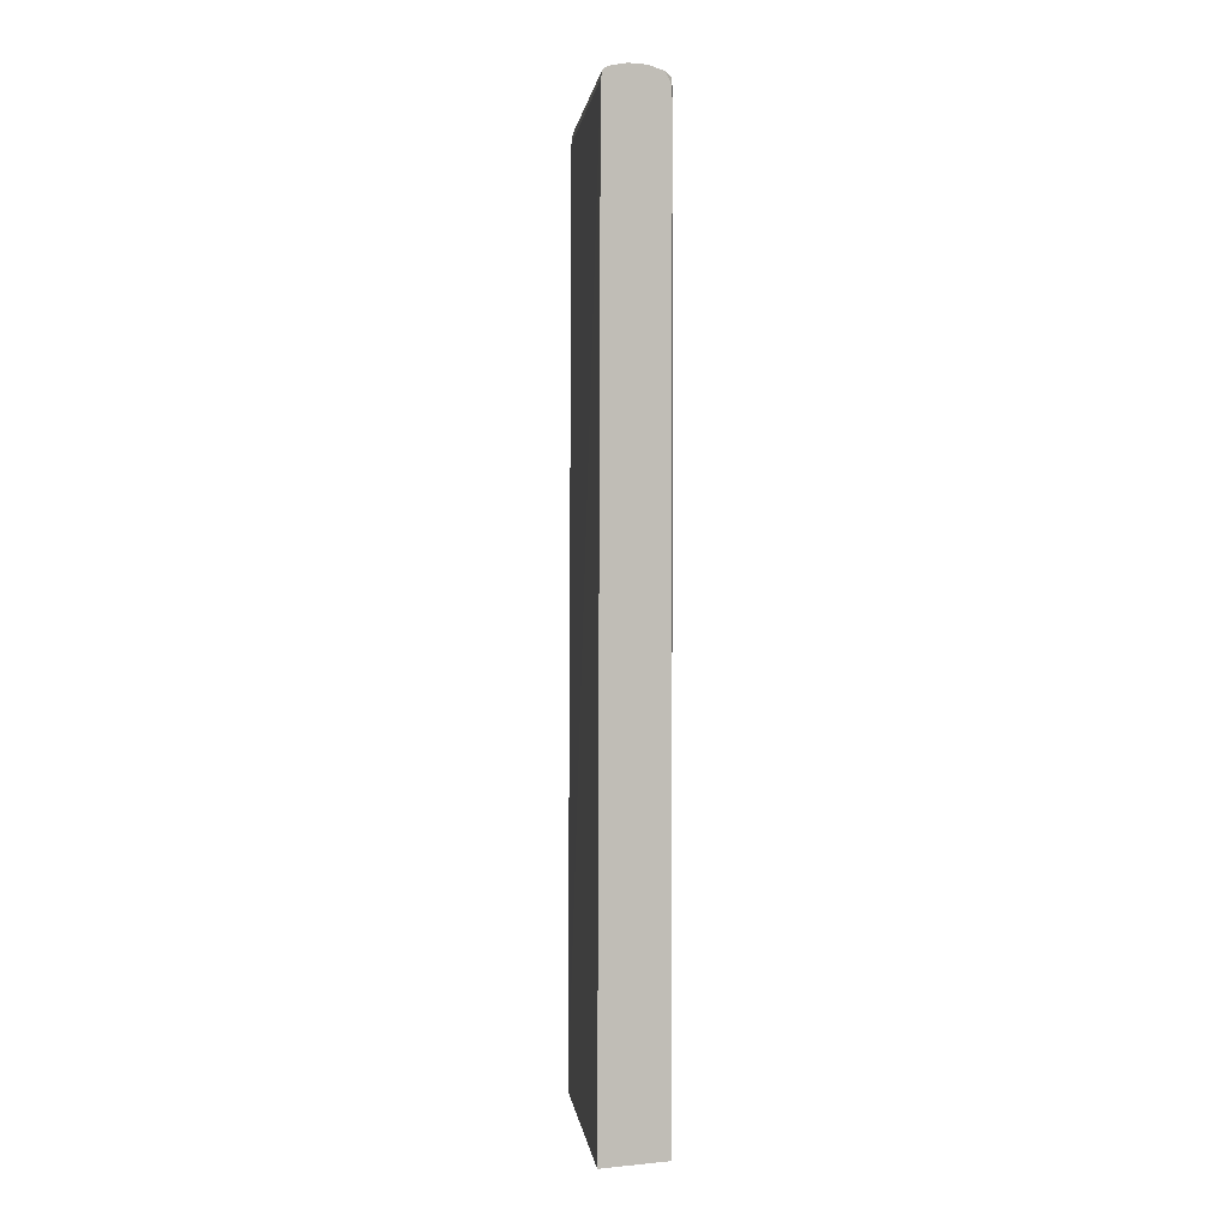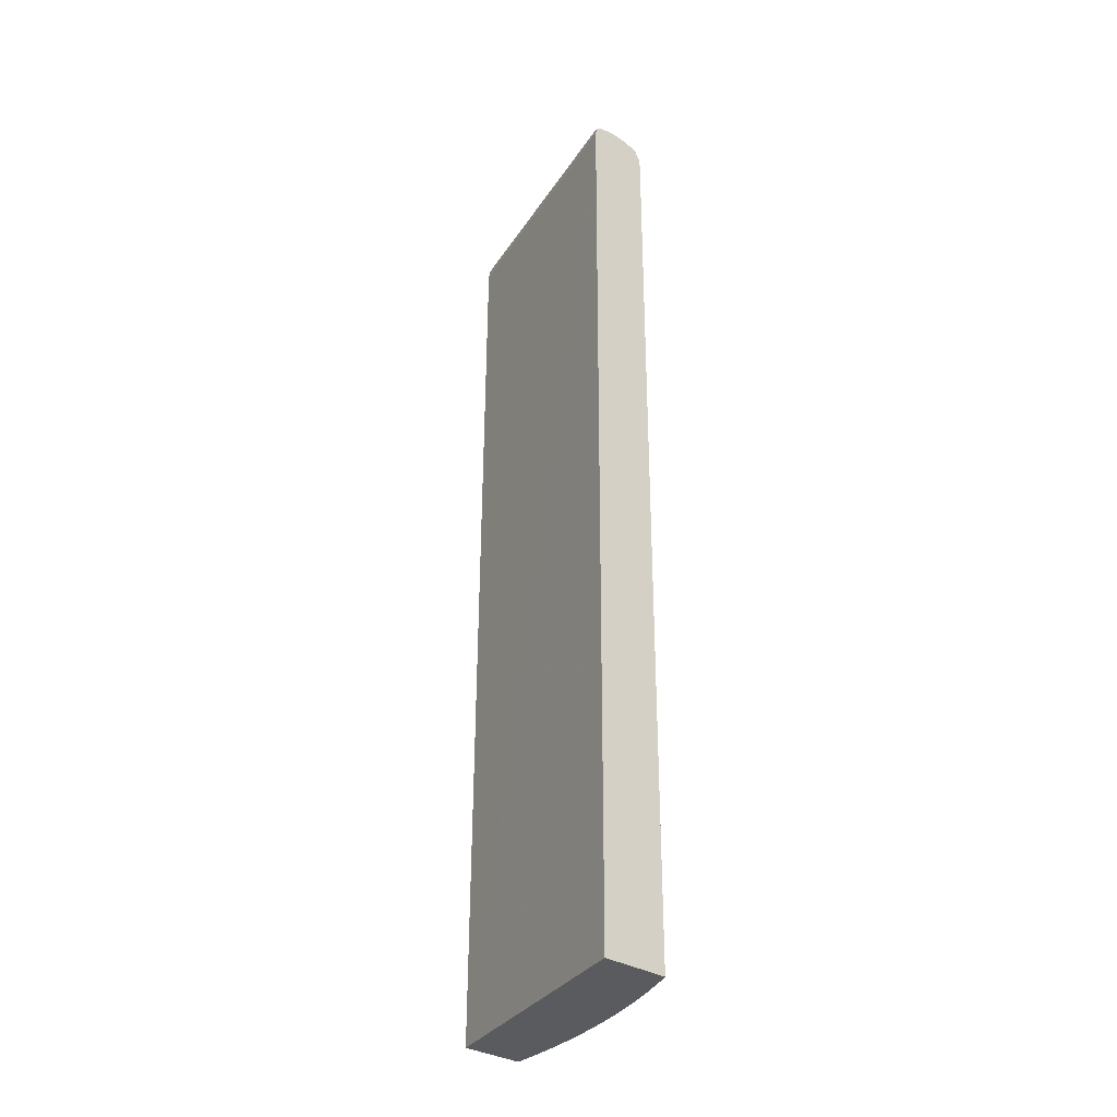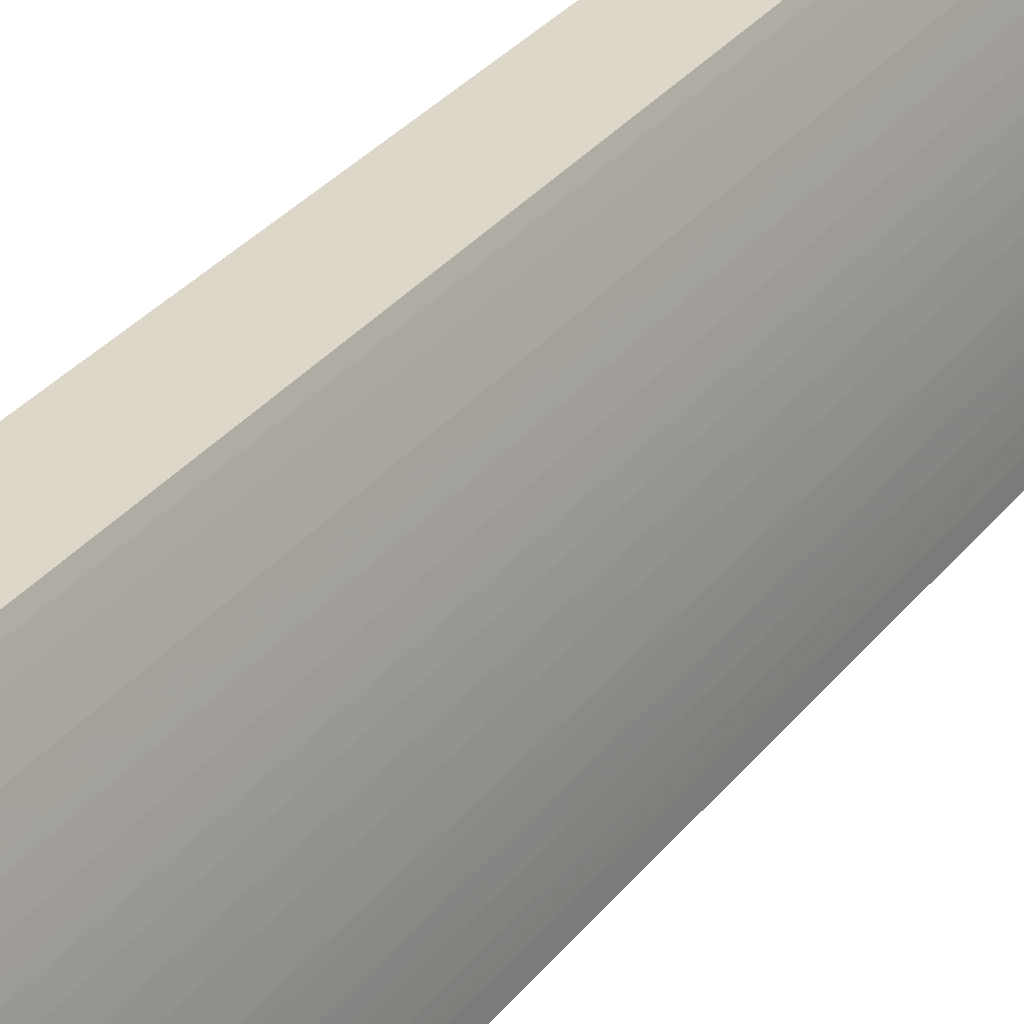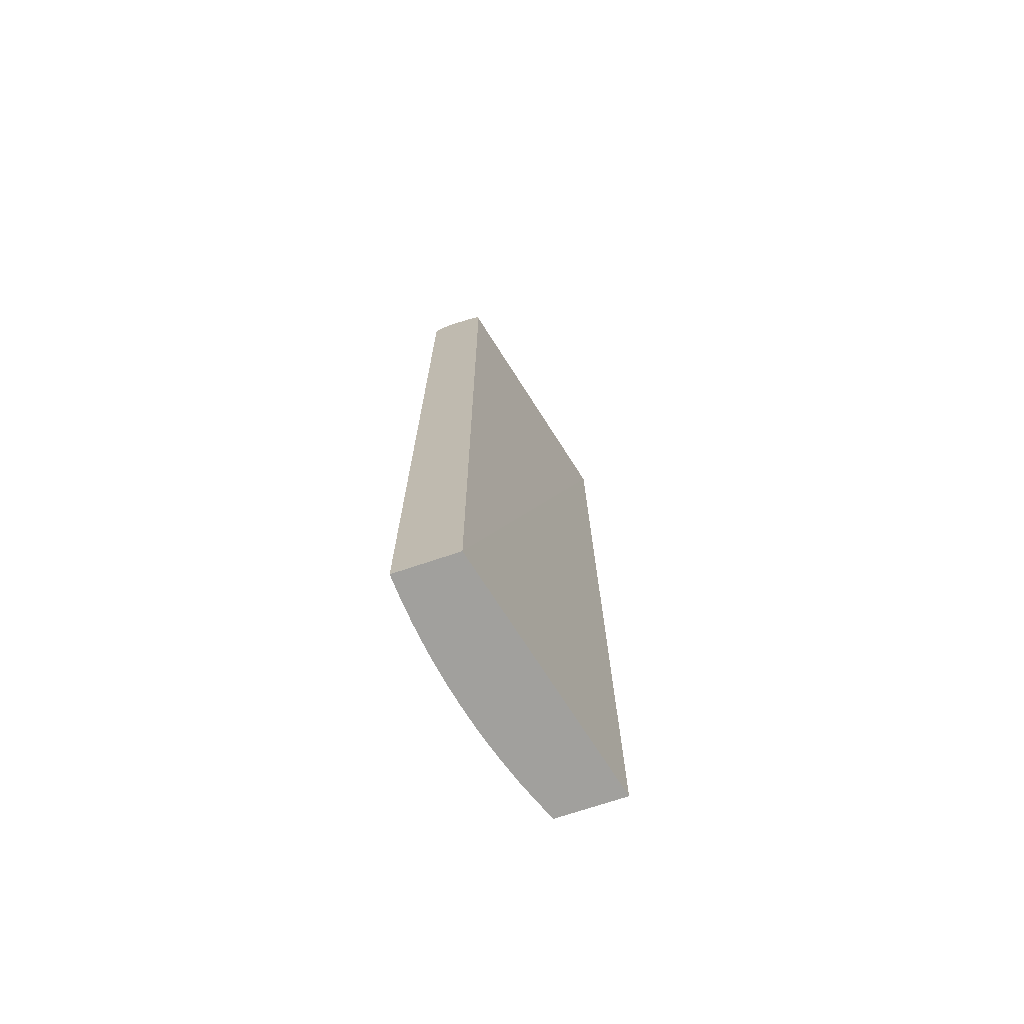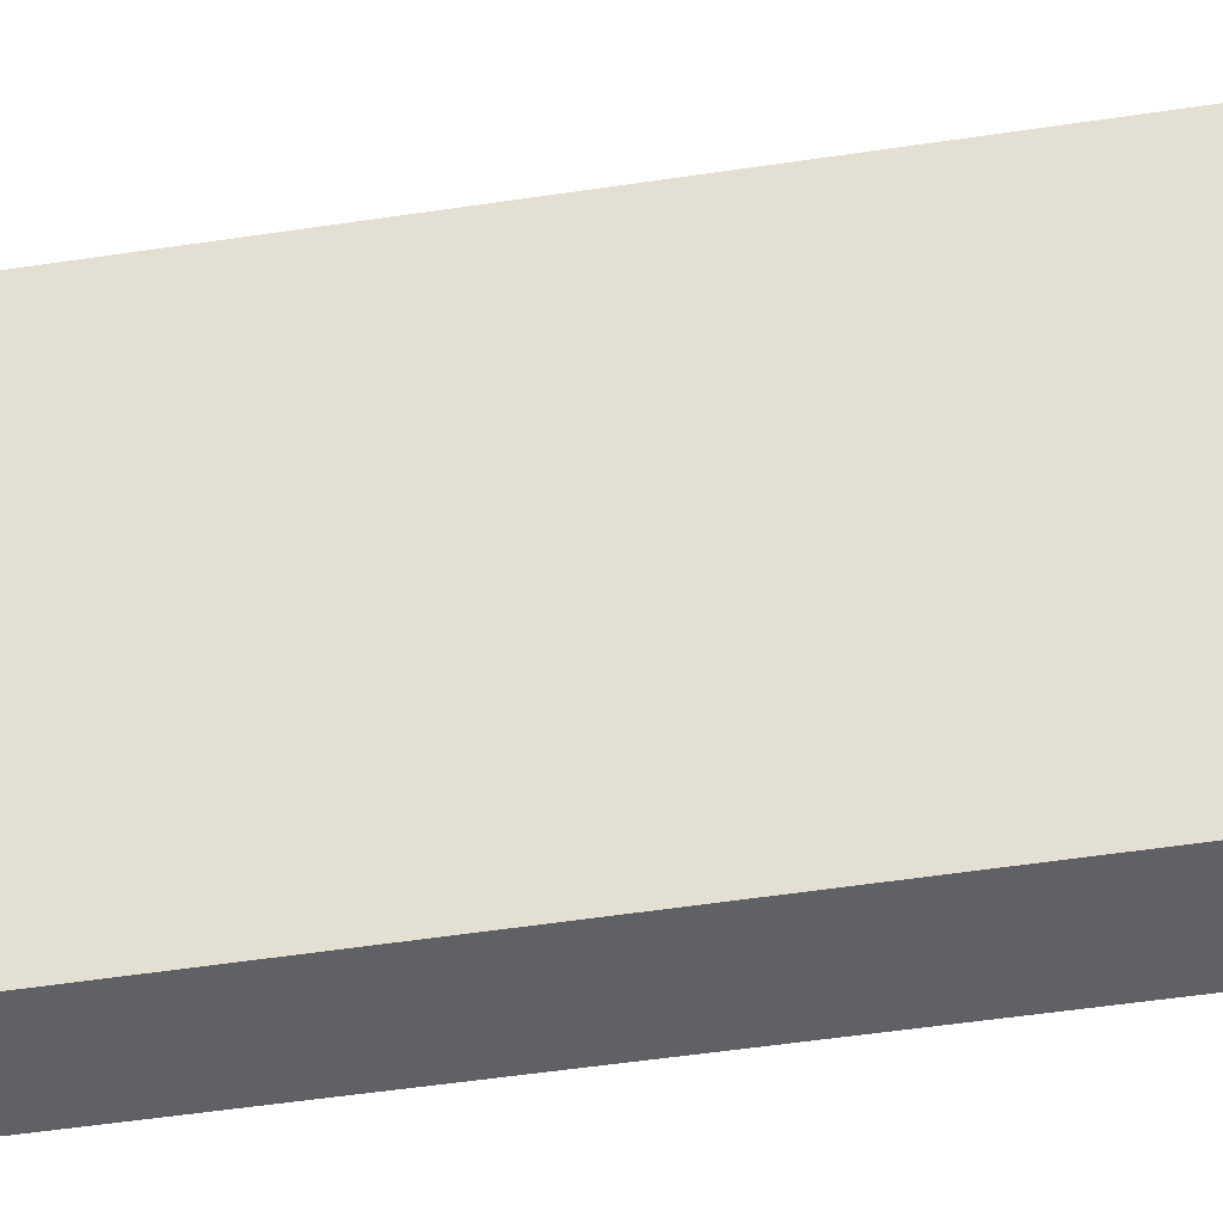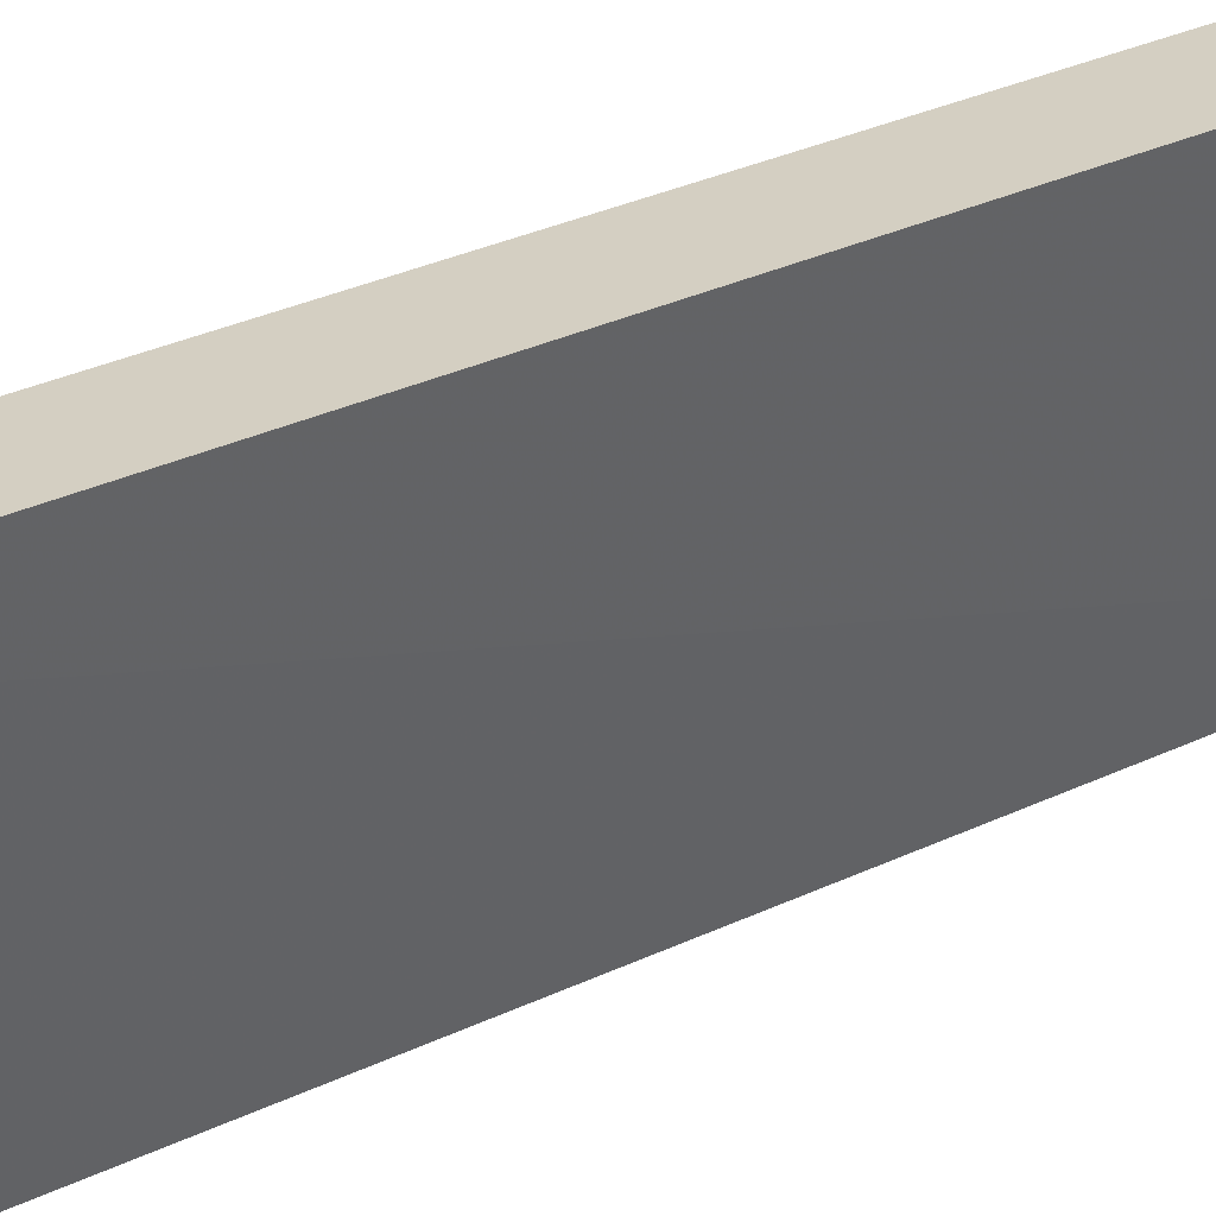
<metadata>
{"format":"obj","ext":"obj","renderer":"f3d","projection":"perspective","resolution":1024,"background":"white","views":[{"elev":1.3,"azim":-20.4,"up":"+Y"},{"elev":-32.2,"azim":-41.4,"up":"+Y"},{"elev":30.9,"azim":30.8,"up":"+Z"},{"elev":-71.7,"azim":-161.4,"up":"+Y"},{"elev":-47.6,"azim":-80.3,"up":"+Z"},{"elev":25.8,"azim":-129.2,"up":"+Z"}]}
</metadata>
<code>
v 0.06251 0.07087 0.02812
v 0.06123 0.07087 0.02812
v 0.06282 0.07086 0.02812
v 0.06282 0.07087 0.02781
v 0.06123 0.07087 0.02781
v 0.06092 0.07086 0.02812
v 0.06441 0.07076 0.02622
v 0.06441 0.07087 0.02463
v 0.06414 0.07051 0.02812
v 0.066 0.07087 0.01986
v 0.06759 0.07087 0.00236
v 0.06123 0.07084 0.02622
v 0.05956 0.07056 0.02812
v 0.066 0.0708 0.02145
v 0.06438 0.07042 0.02812
v 0.06552 0.07033 0.02622
v 0.06715 0.07038 0.02145
v 0.06759 0.07084 0.01509
v 0.06759 0.07087 0.0135
v 0.06918 0.07087 0.00236
v 0.066 0.07067 0.00236
v 0.05926 0.07046 0.02812
v 0.06759 0.07073 0.01667
v 0.06501 0.06927 0.02812
v 0.06531 0.07015 0.02726
v 0.06695 0.07021 0.02272
v 0.06848 0.07014 0.01783
v 0.06863 0.0703 0.01667
v 0.06879 0.07041 0.01509
v 0.06918 0.07067 0.008725
v 0.06918 0.07075 0.007134
v 0.06918 0.07081 0.005545
v 0.06918 0.07085 0.003954
v 0.06918 0.07087 0.002362
v 0.07039 0.07044 0.00236
v 0.06504 0.07025 0.00236
v 0.0588 0.07026 0.02812
v 0.06502 0.06922 0.02812
v 0.06536 0.06922 0.02738
v 0.06583 0.06922 0.02622
v 0.06643 0.06922 0.02463
v 0.06676 0.06922 0.02375
v 0.06703 0.06922 0.02296
v 0.06752 0.06922 0.02145
v 0.06853 0.06922 0.018
v 0.06887 0.06922 0.01667
v 0.06922 0.06922 0.01509
v 0.06998 0.07002 0.01113
v 0.07004 0.07011 0.01032
v 0.07014 0.07024 0.008725
v 0.07024 0.07033 0.007134
v 0.07031 0.07039 0.005545
v 0.07036 0.07042 0.003954
v 0.07039 0.07044 0.002362
v 0.07081 0.06922 0.00236
v 0.06487 0.06922 0.00236
v 0.0585 0.06922 0.02812
v 0.05861 0.06984 0.02812
v 0.05868 0.07014 0.02812
v 0.06504 0.06773 0.02812
v 0.06583 0.06763 0.02622
v 0.06536 -0.0235 0.02738
v 0.06569 -0.0235 0.02657
v 0.06644 0.06763 0.02463
v 0.06677 0.06763 0.02376
v 0.06753 0.06763 0.02145
v 0.06695 -0.0235 0.02321
v 0.06738 -0.0235 0.02191
v 0.06802 0.06763 0.01986
v 0.06831 0.06763 0.0188
v 0.06853 0.06763 0.018
v 0.06887 0.06763 0.01667
v 0.06923 0.06763 0.01509
v 0.06956 0.06763 0.0135
v 0.06984 0.06763 0.01193
v 0.06998 0.06922 0.01113
v 0.0701 0.06922 0.01032
v 0.07031 0.06922 0.008725
v 0.07049 0.06922 0.007134
v 0.07064 0.06922 0.005545
v 0.07075 0.06922 0.003954
v 0.07081 0.06922 0.002362
v 0.07082 0.06763 0.00236
v 0.06446 -0.0235 0.00236
v 0.05818 -0.0235 0.02812
v 0.06504 -0.0235 0.02812
v 0.06583 -0.0235 0.02622
v 0.06644 -0.0235 0.02463
v 0.06677 -0.0235 0.02376
v 0.06753 -0.0235 0.02145
v 0.06802 -0.0235 0.01986
v 0.06822 -0.0235 0.01912
v 0.06831 -0.0235 0.0188
v 0.06853 -0.0235 0.018
v 0.06887 -0.0235 0.01667
v 0.06923 -0.0235 0.01509
v 0.06946 -0.0235 0.01398
v 0.06956 -0.0235 0.0135
v 0.06976 -0.0235 0.01241
v 0.06984 -0.0235 0.01193
v 0.06998 -0.0235 0.01113
v 0.0701 -0.0235 0.01032
v 0.07031 -0.0235 0.008725
v 0.07044 -0.0235 0.00762
v 0.07049 -0.0235 0.007134
v 0.07059 -0.0235 0.006029
v 0.07075 0.06763 0.003954
v 0.07064 -0.0235 0.005545
v 0.07071 -0.0235 0.00444
v 0.07082 -0.02301 0.00236
v 0.06657 -0.0235 0.00236
v 0.07075 -0.0235 0.003954
v 0.07079 -0.0235 0.002849
v 0.07082 -0.0235 0.002362
f 1 2 6
f 1 6 13
f 1 13 22
f 1 22 37
f 1 37 59
f 1 59 58
f 1 58 57
f 1 57 85
f 1 85 86
f 1 86 60
f 1 60 38
f 1 38 24
f 1 24 15
f 1 15 9
f 1 9 3
f 1 3 4
f 1 4 10
f 1 10 19
f 1 19 11
f 1 11 5
f 1 5 2
f 2 5 6
f 3 7 8
f 3 8 4
f 3 9 7
f 4 8 10
f 5 11 6
f 6 11 12
f 6 12 13
f 7 14 8
f 7 9 15
f 7 15 16
f 7 16 17
f 7 17 14
f 8 14 10
f 10 14 18
f 10 18 19
f 11 19 34
f 11 34 20
f 11 20 35
f 11 35 55
f 11 55 83
f 11 83 110
f 11 110 111
f 11 111 84
f 11 84 56
f 11 56 36
f 11 36 21
f 11 21 12
f 12 21 13
f 13 21 22
f 14 17 23
f 14 23 18
f 15 24 25
f 15 25 16
f 16 25 26
f 16 26 17
f 17 26 27
f 17 27 28
f 17 28 29
f 17 29 23
f 18 23 29
f 18 29 30
f 18 30 31
f 18 31 32
f 18 32 33
f 18 33 19
f 19 33 34
f 20 34 54
f 20 54 35
f 21 36 37
f 21 37 22
f 24 38 39
f 24 39 25
f 25 39 40
f 25 40 41
f 25 41 42
f 25 42 26
f 26 42 43
f 26 43 44
f 26 44 27
f 27 44 45
f 27 45 46
f 27 46 47
f 27 47 48
f 27 48 28
f 28 48 49
f 28 49 29
f 29 49 50
f 29 50 51
f 29 51 30
f 30 51 52
f 30 52 31
f 31 52 53
f 31 53 32
f 32 53 33
f 33 53 54
f 33 54 34
f 35 54 82
f 35 82 55
f 36 56 57
f 36 57 58
f 36 58 59
f 36 59 37
f 38 60 39
f 39 61 40
f 39 60 86
f 39 86 62
f 39 62 63
f 39 63 61
f 40 61 64
f 40 64 41
f 41 64 42
f 42 64 65
f 42 65 43
f 43 66 44
f 43 65 67
f 43 67 68
f 43 68 66
f 44 66 69
f 44 69 45
f 45 69 70
f 45 70 71
f 45 71 72
f 45 72 46
f 46 72 73
f 46 73 47
f 47 73 74
f 47 74 48
f 48 74 75
f 48 75 76
f 48 76 77
f 48 77 78
f 48 78 79
f 48 79 49
f 49 79 80
f 49 80 50
f 50 80 51
f 51 80 81
f 51 81 52
f 52 81 82
f 52 82 53
f 53 82 54
f 55 82 83
f 56 84 57
f 57 84 85
f 61 63 87
f 61 87 88
f 61 88 64
f 62 86 85
f 62 85 84
f 62 84 111
f 62 111 114
f 62 114 113
f 62 113 112
f 62 112 109
f 62 109 108
f 62 108 106
f 62 106 105
f 62 105 104
f 62 104 103
f 62 103 102
f 62 102 101
f 62 101 100
f 62 100 99
f 62 99 98
f 62 98 97
f 62 97 96
f 62 96 95
f 62 95 94
f 62 94 93
f 62 93 92
f 62 92 91
f 62 91 90
f 62 90 68
f 62 68 67
f 62 67 89
f 62 89 88
f 62 88 87
f 62 87 63
f 64 88 89
f 64 89 65
f 65 89 67
f 66 68 90
f 66 90 91
f 66 91 69
f 69 91 92
f 69 92 70
f 70 92 93
f 70 93 94
f 70 94 71
f 71 94 95
f 71 95 72
f 72 95 96
f 72 96 73
f 73 96 97
f 73 97 74
f 74 97 98
f 74 98 99
f 74 99 75
f 75 99 100
f 75 100 101
f 75 101 76
f 76 101 102
f 76 102 77
f 77 102 103
f 77 103 78
f 78 103 104
f 78 104 79
f 79 104 105
f 79 105 106
f 79 106 80
f 80 107 81
f 80 106 108
f 80 108 109
f 80 109 107
f 81 107 83
f 81 83 82
f 83 107 112
f 83 112 110
f 107 109 112
f 110 112 113
f 110 113 114
f 110 114 111

</code>
